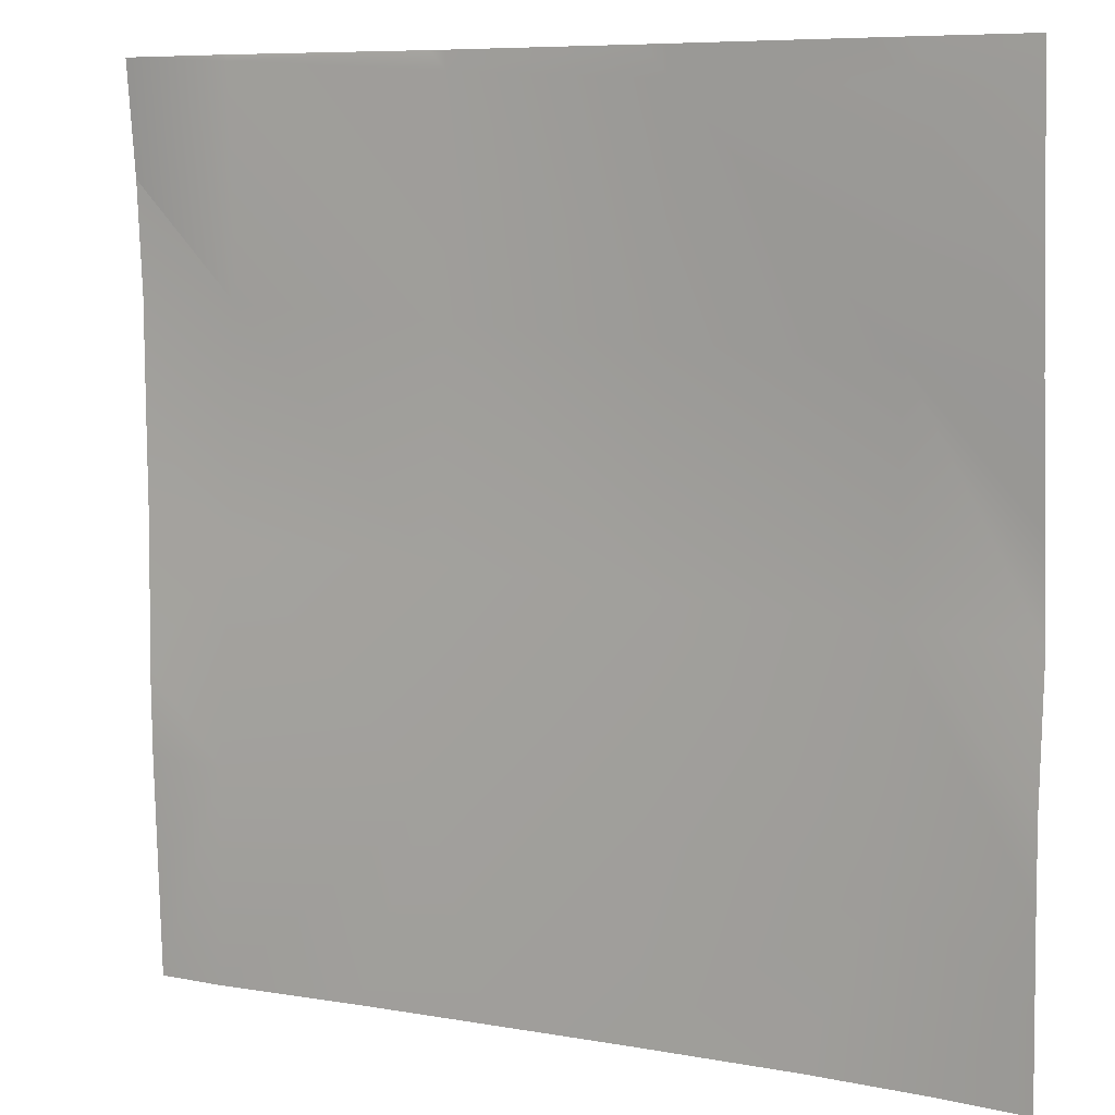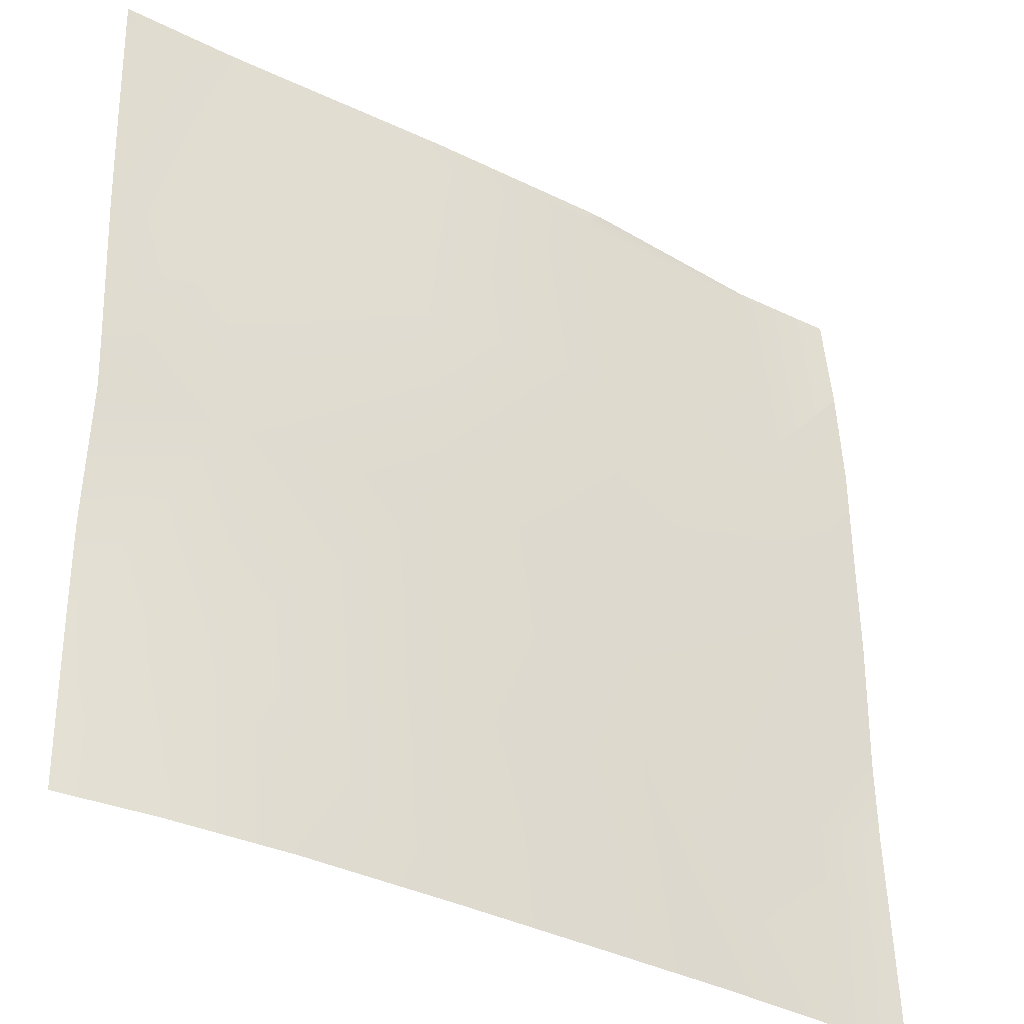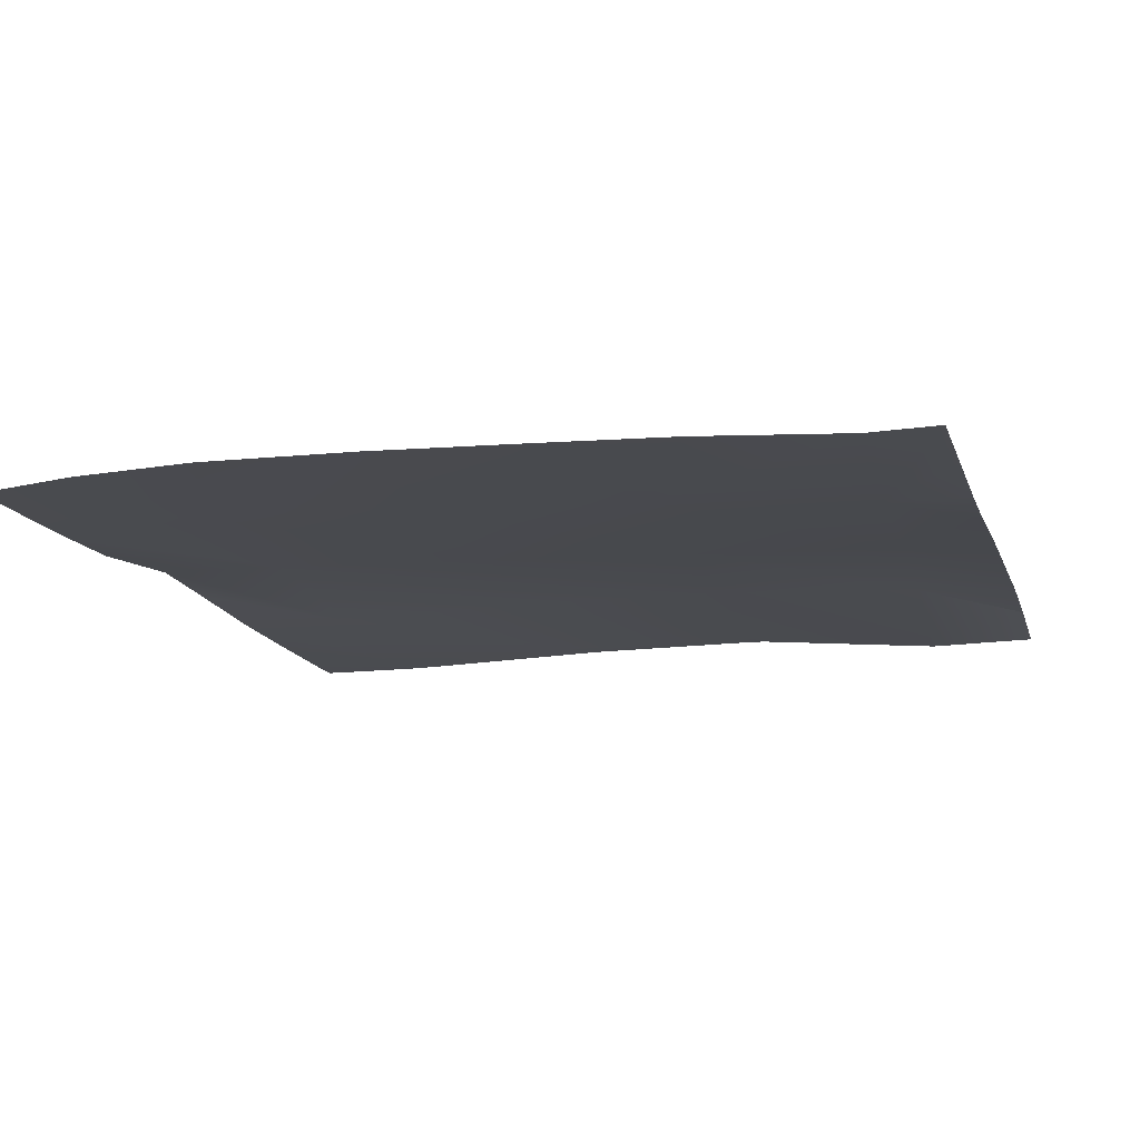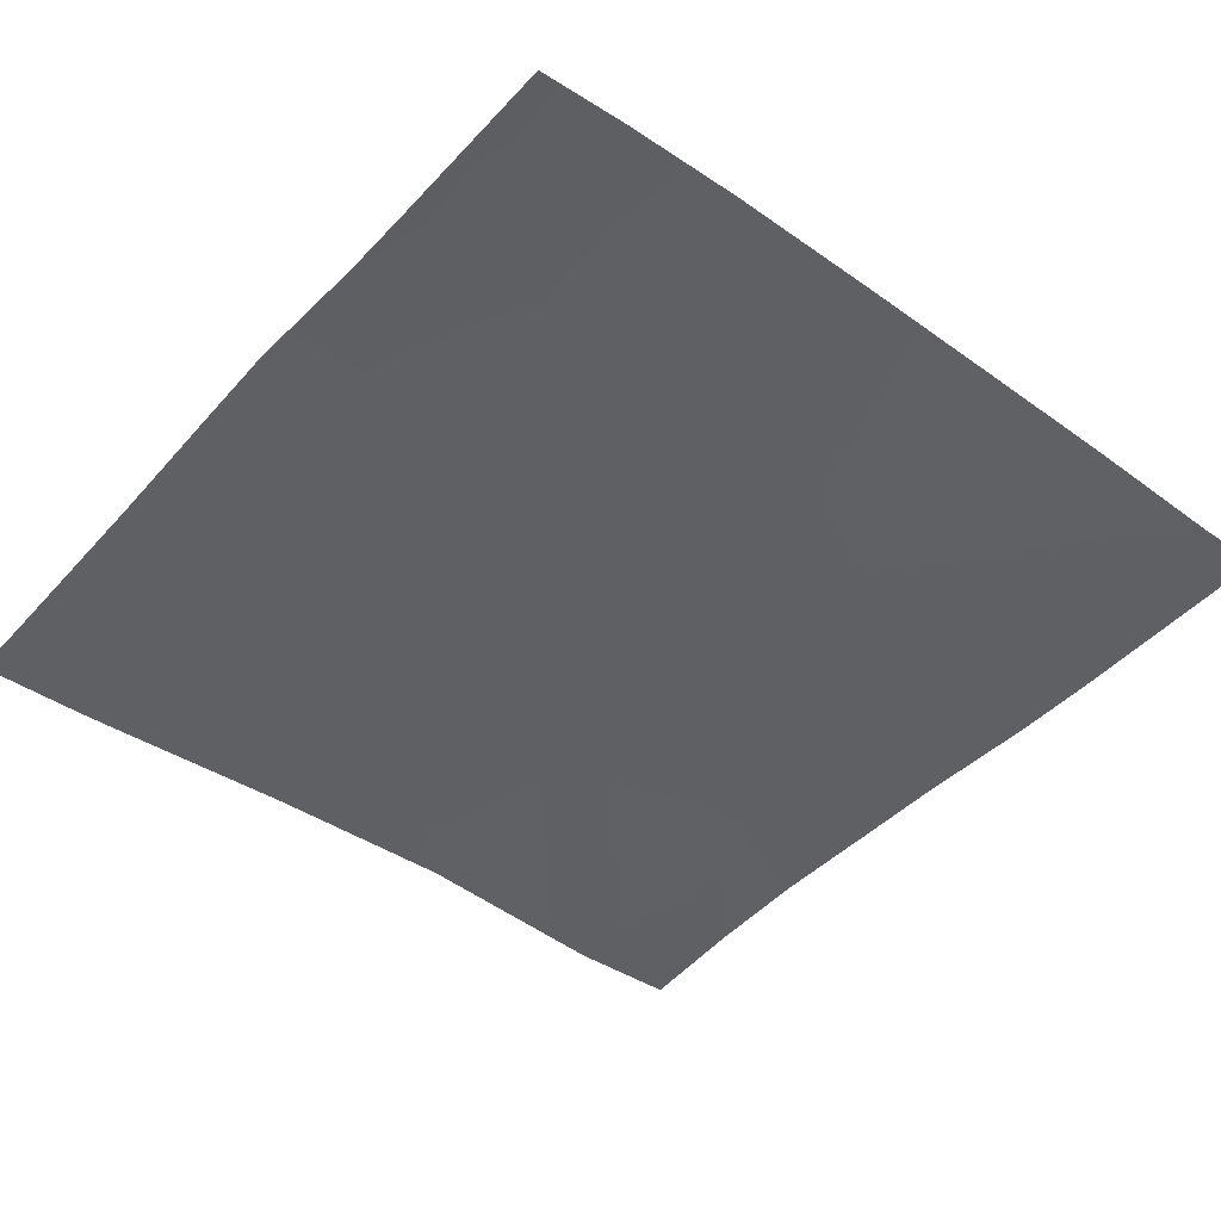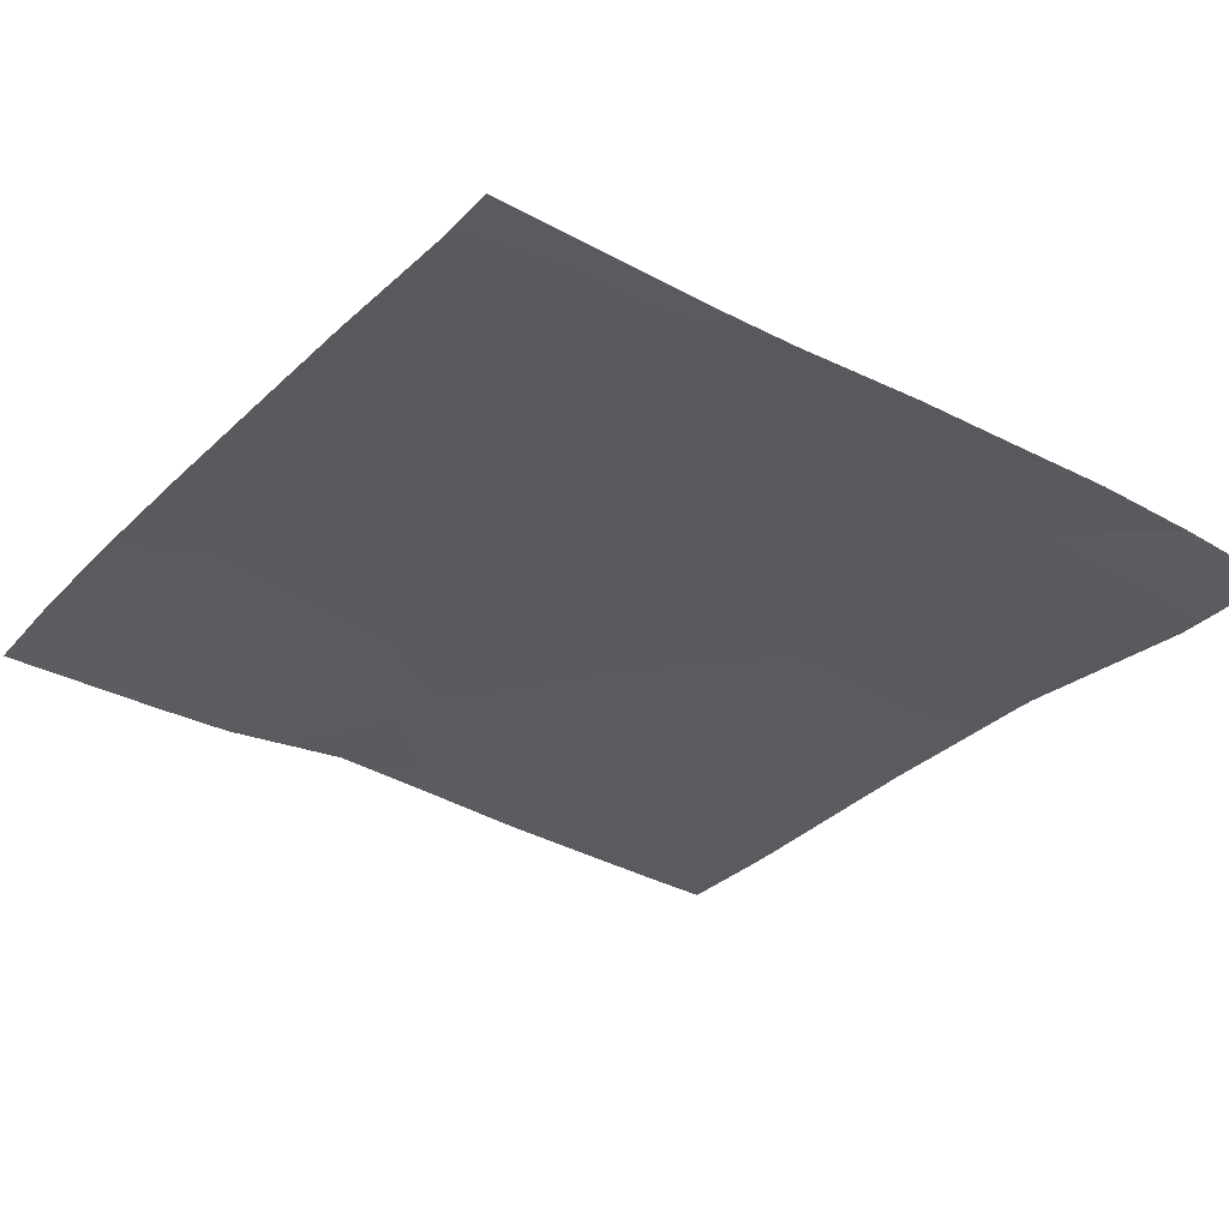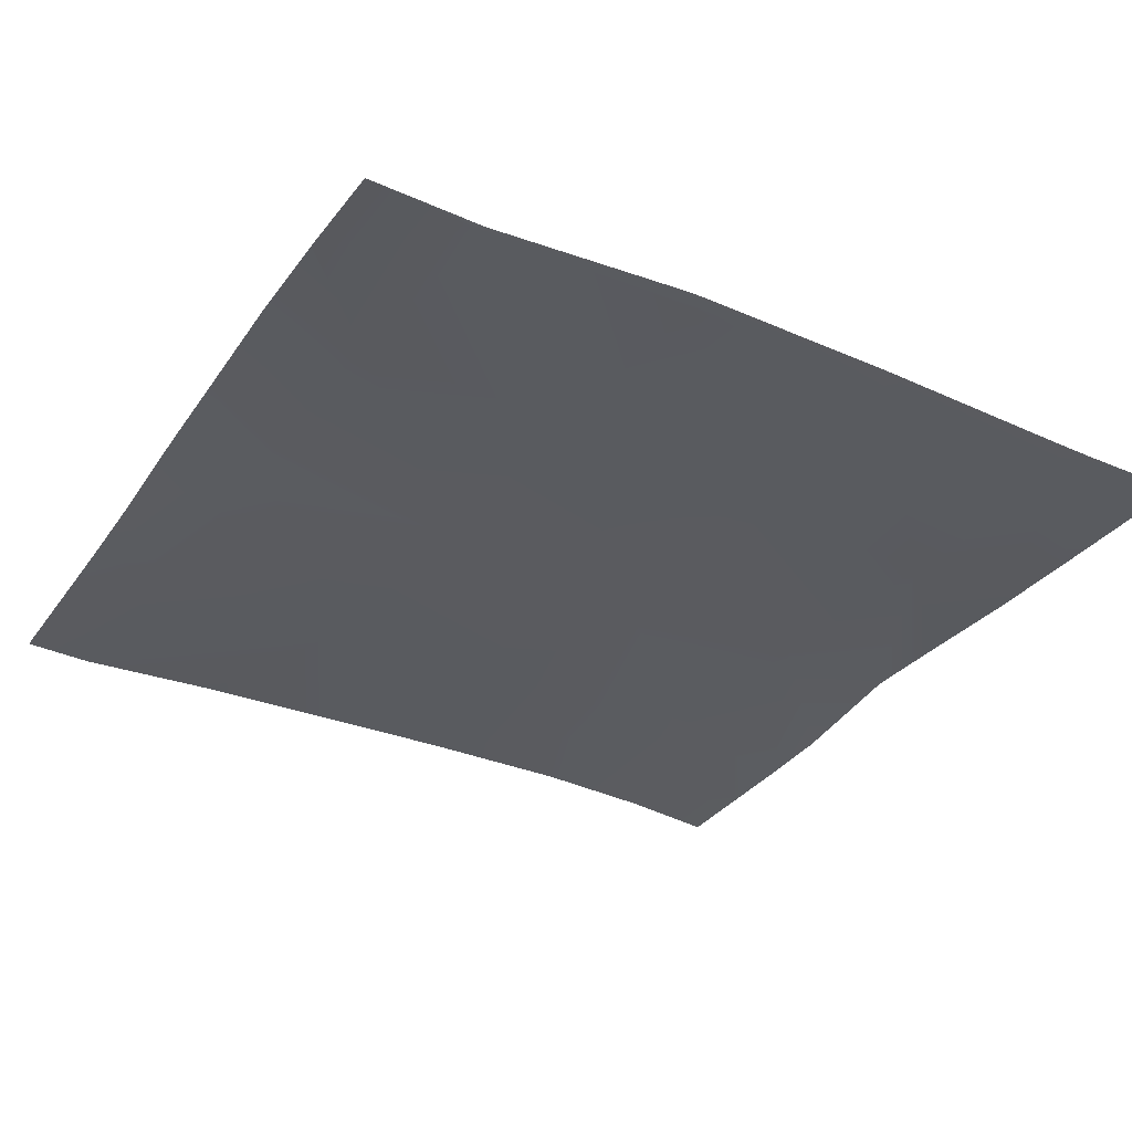
<metadata>
{"format":"obj","ext":"obj","renderer":"f3d","projection":"perspective","resolution":1024,"background":"white","views":[{"elev":7.7,"azim":27.9,"up":"+Z"},{"elev":-34.9,"azim":145.5,"up":"+Z"},{"elev":-11.6,"azim":-164.5,"up":"+Y"},{"elev":-43.1,"azim":140.3,"up":"+Y"},{"elev":-30.4,"azim":-126.0,"up":"+Y"},{"elev":-34.5,"azim":-29.4,"up":"+Y"}]}
</metadata>
<code>
v 0 17.88 -945.9
v 13.29 18.25 -960.7
v 0 18.05 -960
v 15.86 14.45 -896
v 16.64 14.41 -896.9
v 0.2024 14.89 -896
v 0 17.73 -928
v 0 16.69 -912.1
v 14.98 18.01 -928.8
v 0 17.64 -979.7
v 11.61 17.56 -992.6
v 0 17.86 -992
v 31.86 20.1 -1024
v 43.52 19.31 -994.3
v 51.72 20.62 -1024
v 0 19.24 -1024
v 9.956 18.95 -1024
v 0 18.58 -1009
v 16.69 14.44 -896
v 46.89 18.91 -930.5
v 46.26 16.63 -896
v 48.57 16.74 -898.6
v 45.21 18.61 -962.4
v 0 16.69 -912.1
v 0 14.94 -896.4
v 0 14.9 -896
v 75.44 20.1 -996
v 48.7 16.65 -896
v 78.8 18.51 -932.2
v 76.66 16.14 -896
v 80.47 16.21 -900.2
v 77.12 19.2 -964.1
v 97.01 21.26 -1024
v 107.4 20.34 -997.7
v 114.6 20.45 -1024
v 73.97 21.13 -1024
v 80.7 15.96 -896
v 110.7 16.97 -933.8
v 112.4 14.9 -901.9
v 107 14.79 -896
v 109 19.69 -965.8
v 128 18.32 -998.8
v 128 18.14 -986.8
v 128 19.59 -966.8
v 128 18.43 -953.1
v 112.7 14.62 -896
v 128 14.8 -902.7
v 128 14.58 -898.2
v 128 14.48 -896
v 128 19.12 -1024
v 128 18.7 -1011
v 128 16.75 -934.8
v 128 15.76 -919.3
f 1 2 3
f 4 5 6
f 7 8 9
f 10 11 12
f 13 14 15
f 16 11 17
f 16 18 11
f 18 12 11
f 1 9 2
f 1 7 9
f 11 2 14
f 4 19 5
f 9 5 20
f 5 21 22
f 5 19 21
f 23 2 9
f 24 5 9
f 24 25 5
f 25 6 5
f 25 26 6
f 14 17 11
f 14 13 17
f 10 2 11
f 10 3 2
f 20 23 9
f 14 23 27
f 21 28 22
f 20 22 29
f 22 30 31
f 22 28 30
f 32 23 20
f 5 22 20
f 2 23 14
f 33 34 35
f 27 15 14
f 27 36 15
f 20 29 32
f 27 32 34
f 30 37 31
f 29 31 38
f 37 39 31
f 37 40 39
f 41 32 29
f 22 31 29
f 34 36 27
f 34 33 36
f 23 32 27
f 41 29 38
f 34 32 41
f 42 41 43
f 42 34 41
f 44 38 45
f 44 41 38
f 31 39 38
f 46 39 40
f 47 39 48
f 48 46 49
f 48 39 46
f 50 35 51
f 51 34 42
f 51 35 34
f 45 38 52
f 39 52 38
f 39 53 52
f 43 41 44
f 47 53 39

</code>
